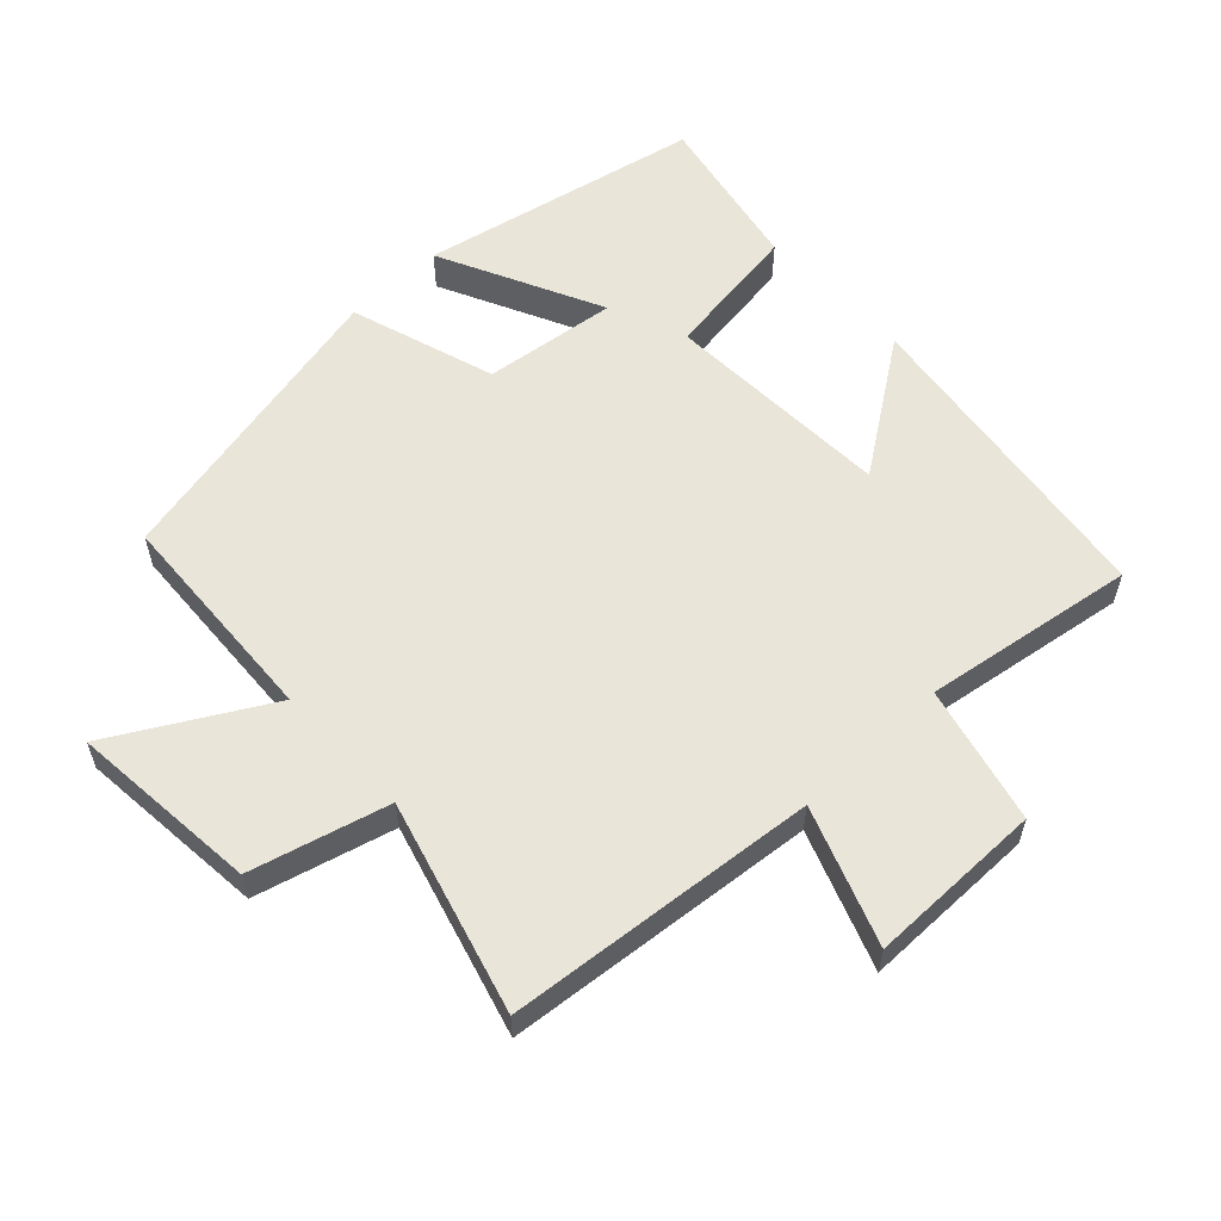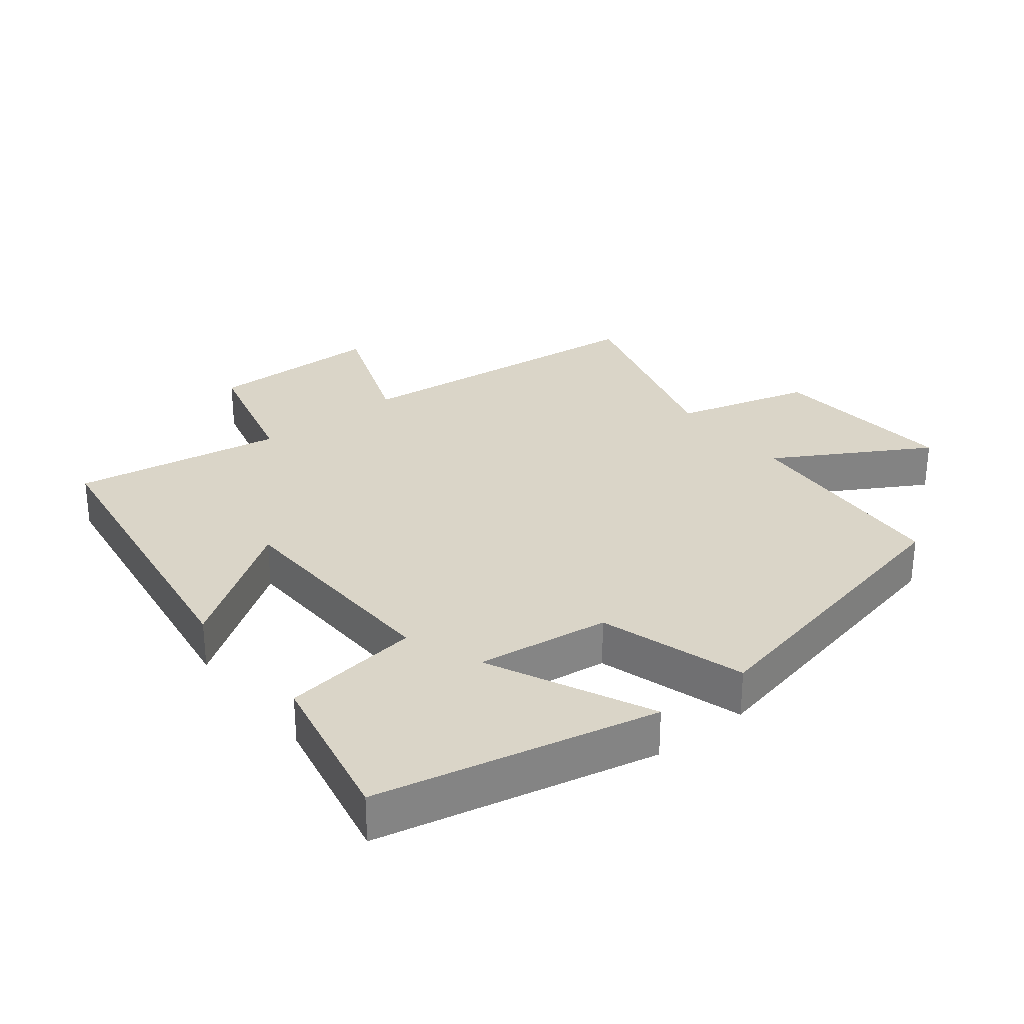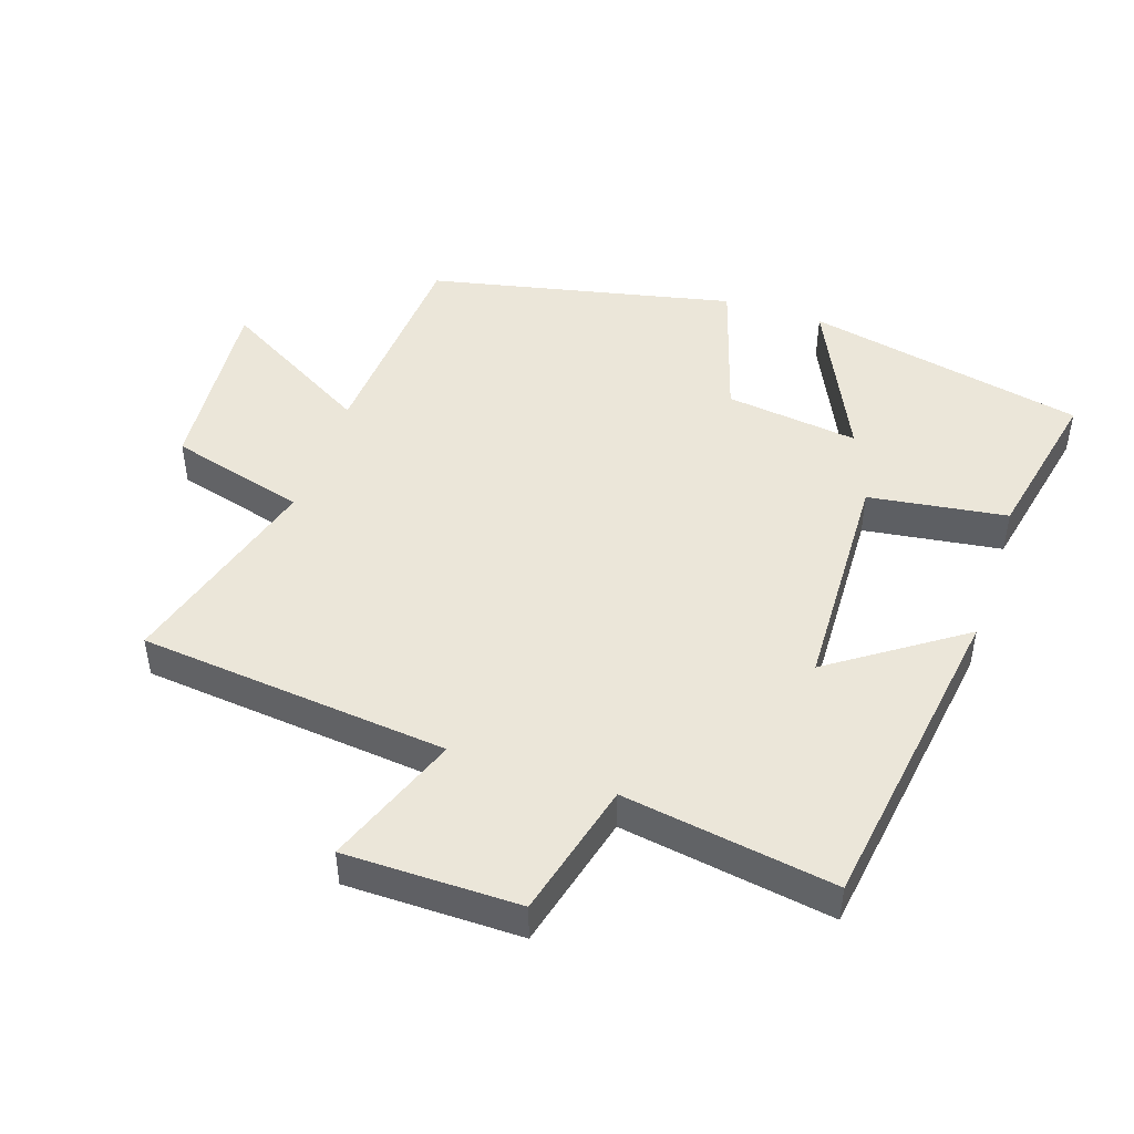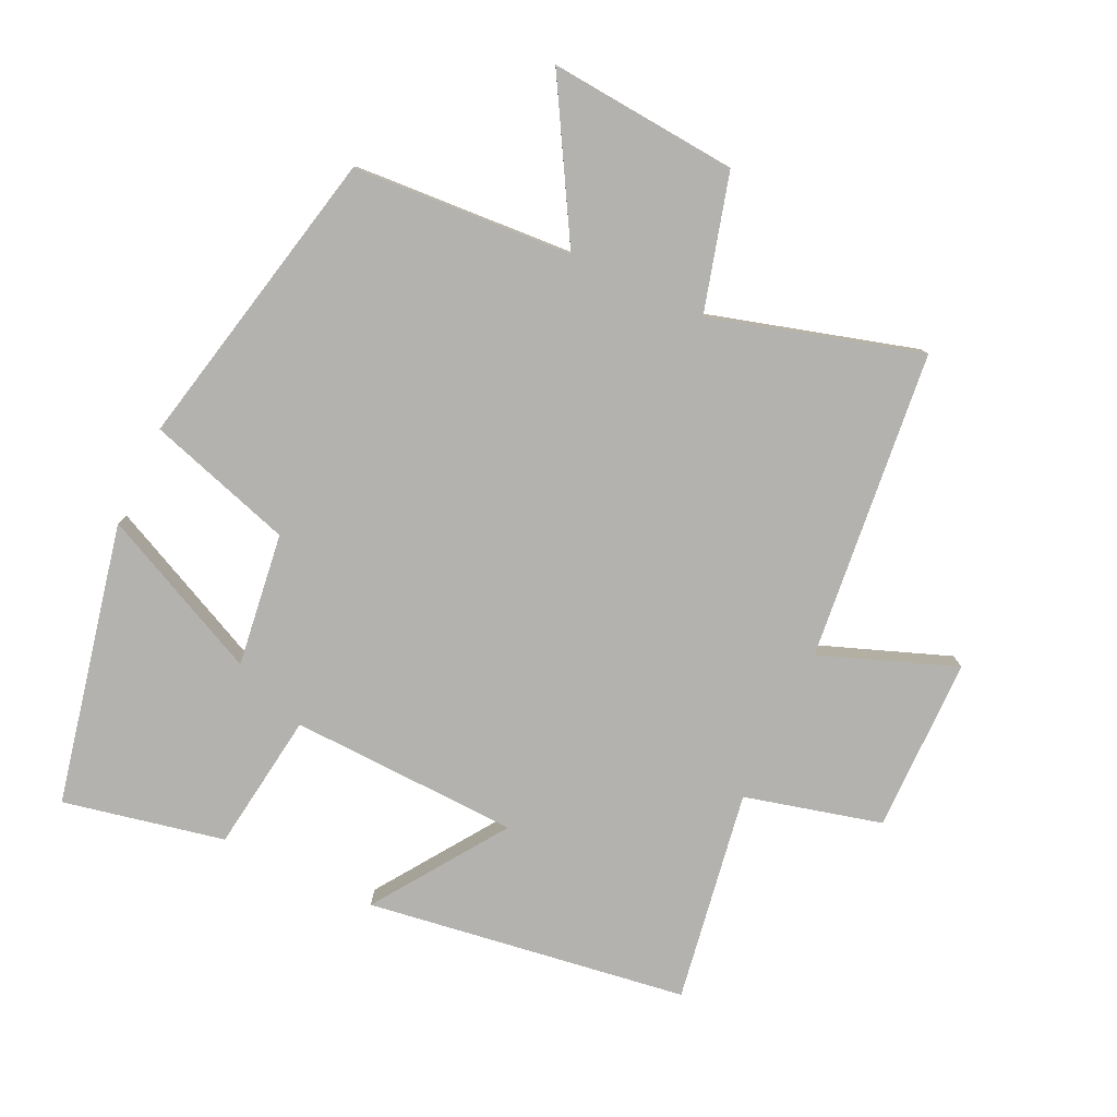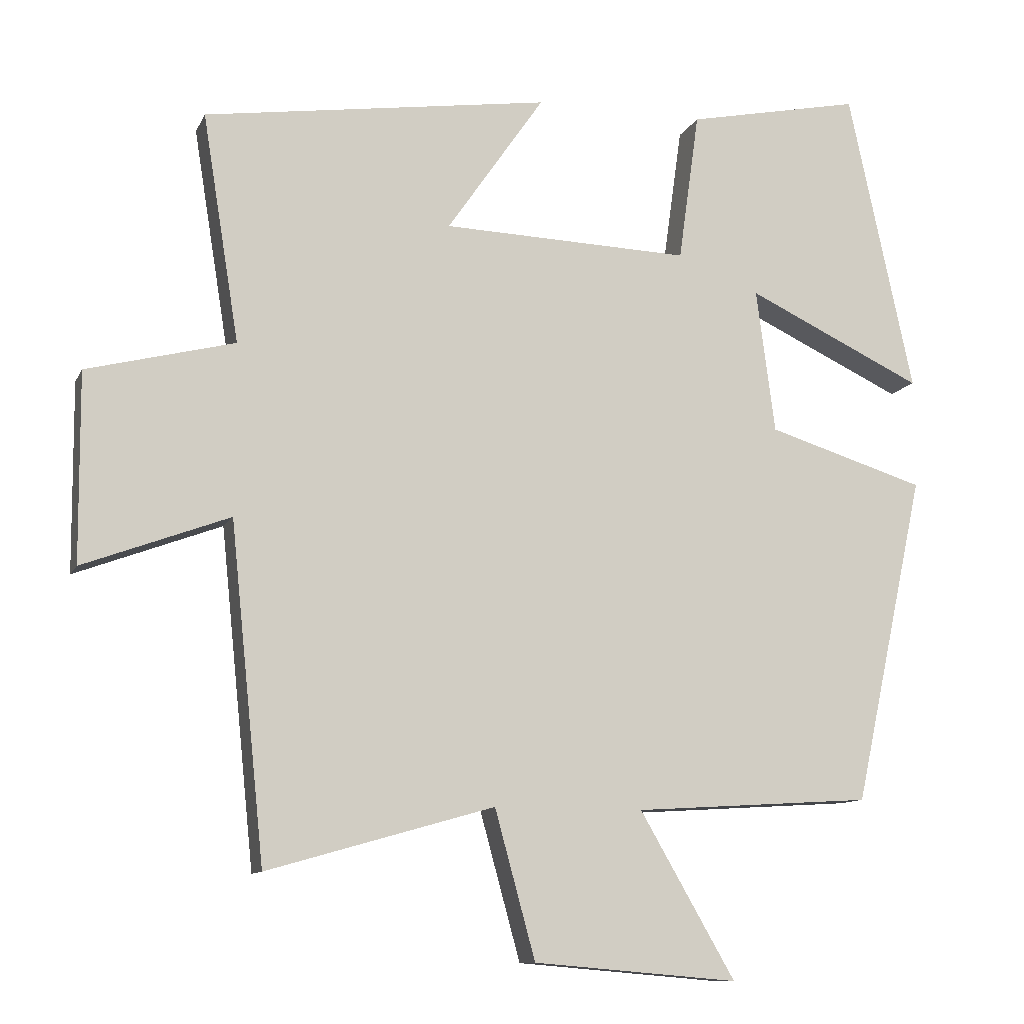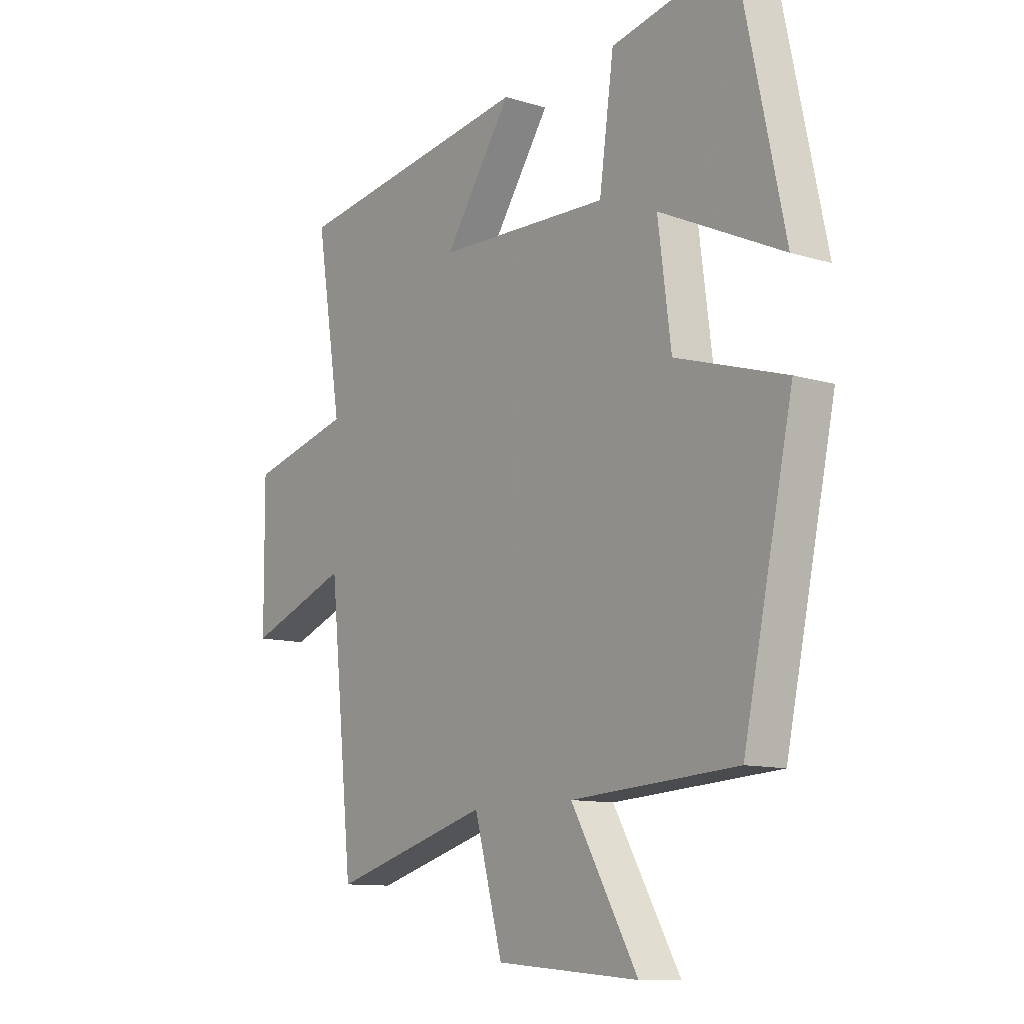
<metadata>
{"format":"obj","ext":"obj","renderer":"f3d","projection":"perspective","resolution":1024,"background":"white","views":[{"elev":58.0,"azim":-133.7,"up":"+Y"},{"elev":29.4,"azim":51.8,"up":"+Y"},{"elev":46.7,"azim":-71.5,"up":"+Y"},{"elev":-79.7,"azim":154.8,"up":"+Y"},{"elev":-10.9,"azim":-17.1,"up":"+Z"},{"elev":-11.1,"azim":53.0,"up":"+Z"}]}
</metadata>
<code>
v 0.401 0.07 -0.479
v 0.071 0.07 -0.5
v 0.203 0.07 -0.729
v -0.081 0.07 -0.705
v -0.137 0.07 -0.5
v -0.452 0.07 -0.59
v -0.5 0.07 -0.125
v -0.703 0.07 -0.201
v -0.705 0.07 0.061
v -0.5 0.07 0.113
v -0.551 0.07 0.43
v -0.07 0.07 0.5
v -0.205 0.07 0.304
v 0.139 0.07 0.292
v 0.168 0.07 0.5
v 0.41 0.07 0.55
v 0.5 0.07 0.13
v 0.255 0.07 0.246
v 0.281 0.07 0.046
v 0.5 0.07 -0.022
v 0.401 0 -0.479
v 0.071 0 -0.5
v 0.203 0 -0.729
v -0.081 0 -0.705
v -0.137 0 -0.5
v -0.452 0 -0.59
v -0.5 0 -0.125
v -0.703 0 -0.201
v -0.705 0 0.061
v -0.5 0 0.113
v -0.551 0 0.43
v -0.07 0 0.5
v -0.205 0 0.304
v 0.139 0 0.292
v 0.168 0 0.5
v 0.41 0 0.55
v 0.5 0 0.13
v 0.255 0 0.246
v 0.281 0 0.046
v 0.5 0 -0.022
f 19 20 1 2
f 18 19 2
f 15 16 17 18
f 14 15 18 2
f 13 14 2
f 10 11 12 13
f 10 13 2
f 7 8 9 10
f 5 6 7 10
f 5 10 2 3
f 3 4 5
f 22 21 40 39
f 22 39 38
f 38 37 36 35
f 22 38 35 34
f 22 34 33
f 33 32 31 30
f 22 33 30
f 30 29 28 27
f 30 27 26 25
f 23 22 30 25
f 25 24 23
f 1 21 22 2
f 2 22 23 3
f 3 23 24 4
f 4 24 25 5
f 5 25 26 6
f 6 26 27 7
f 7 27 28 8
f 8 28 29 9
f 9 29 30 10
f 10 30 31 11
f 11 31 32 12
f 12 32 33 13
f 13 33 34 14
f 14 34 35 15
f 15 35 36 16
f 16 36 37 17
f 17 37 38 18
f 18 38 39 19
f 19 39 40 20
f 20 40 21 1

</code>
